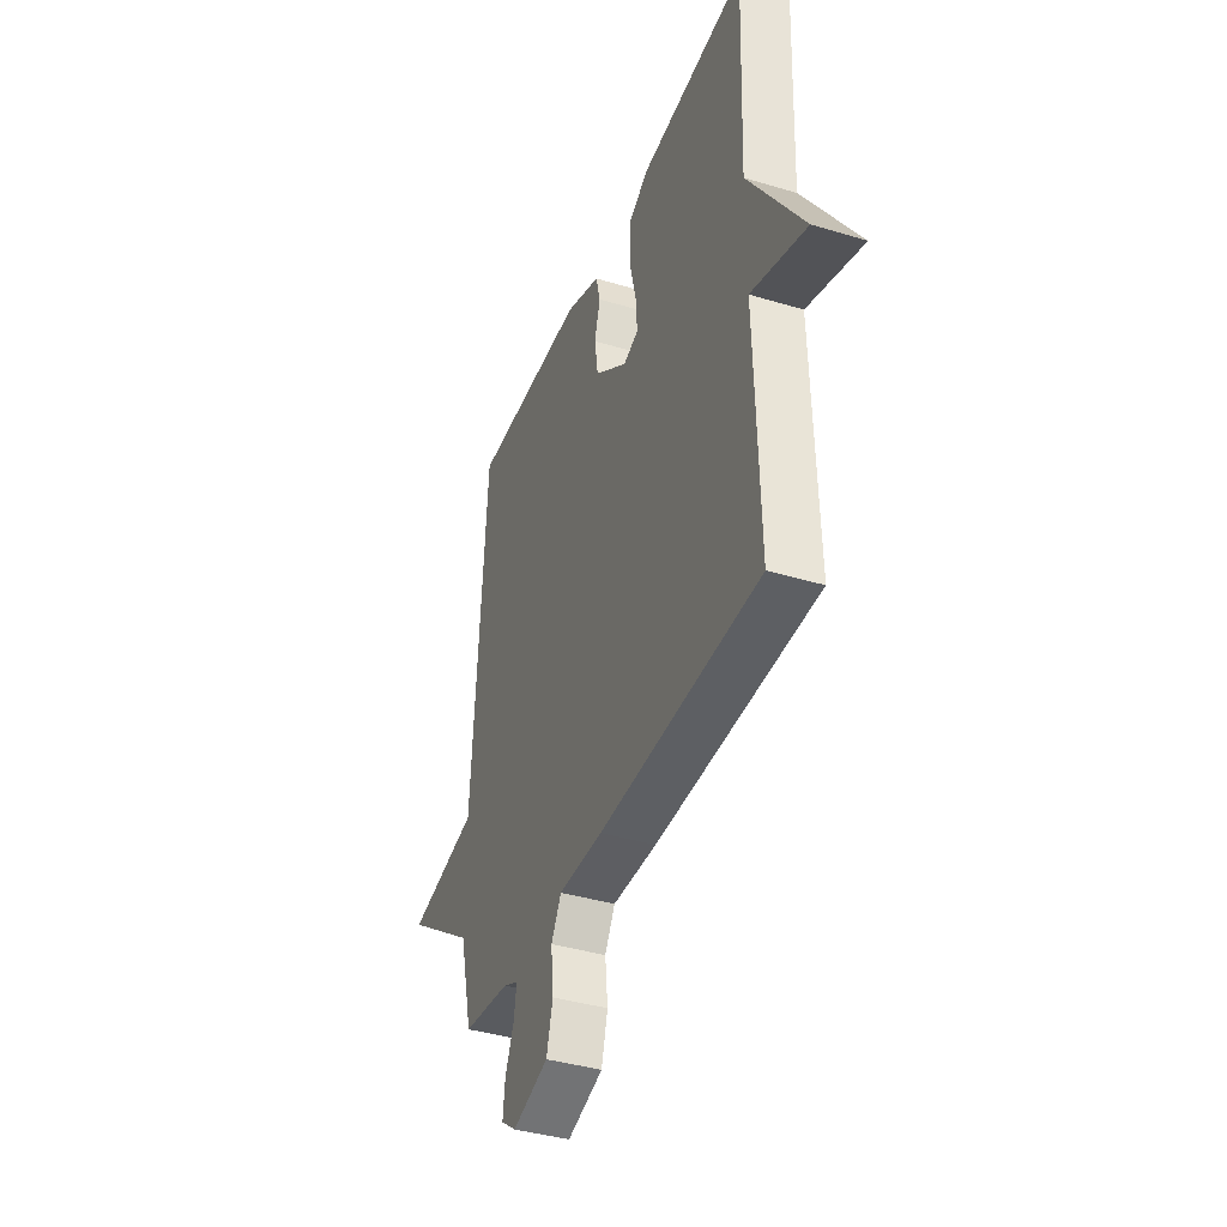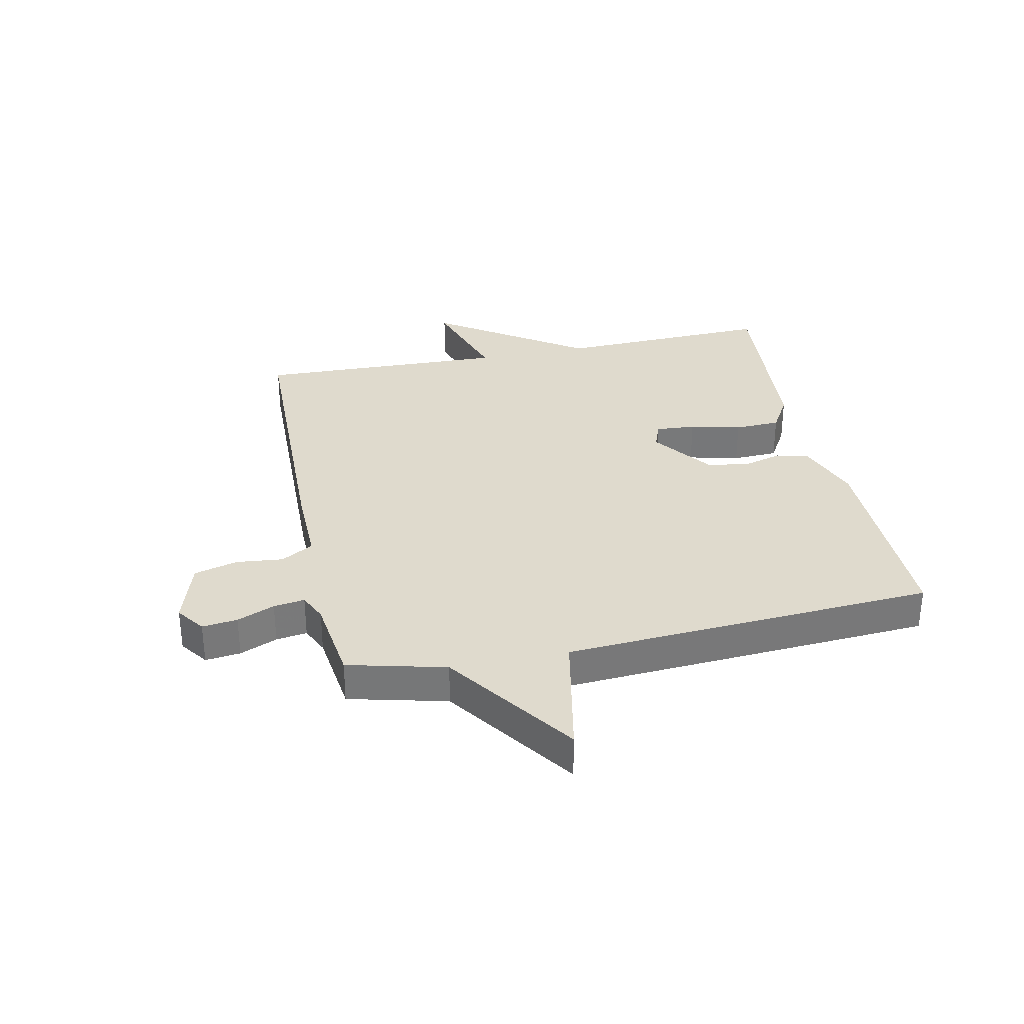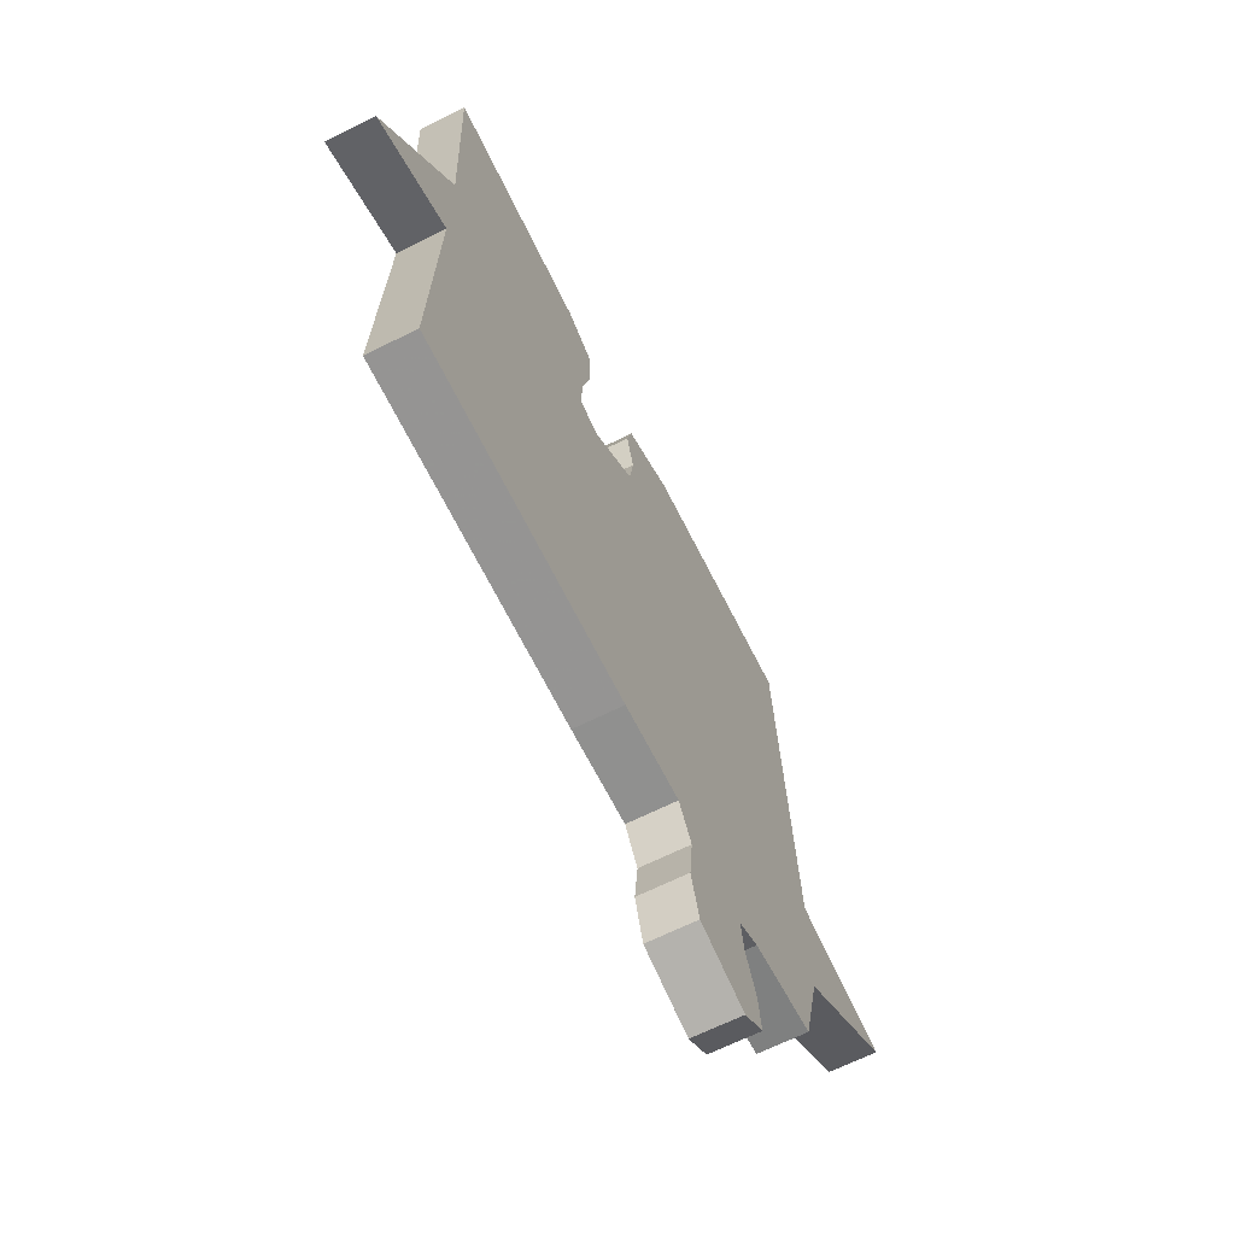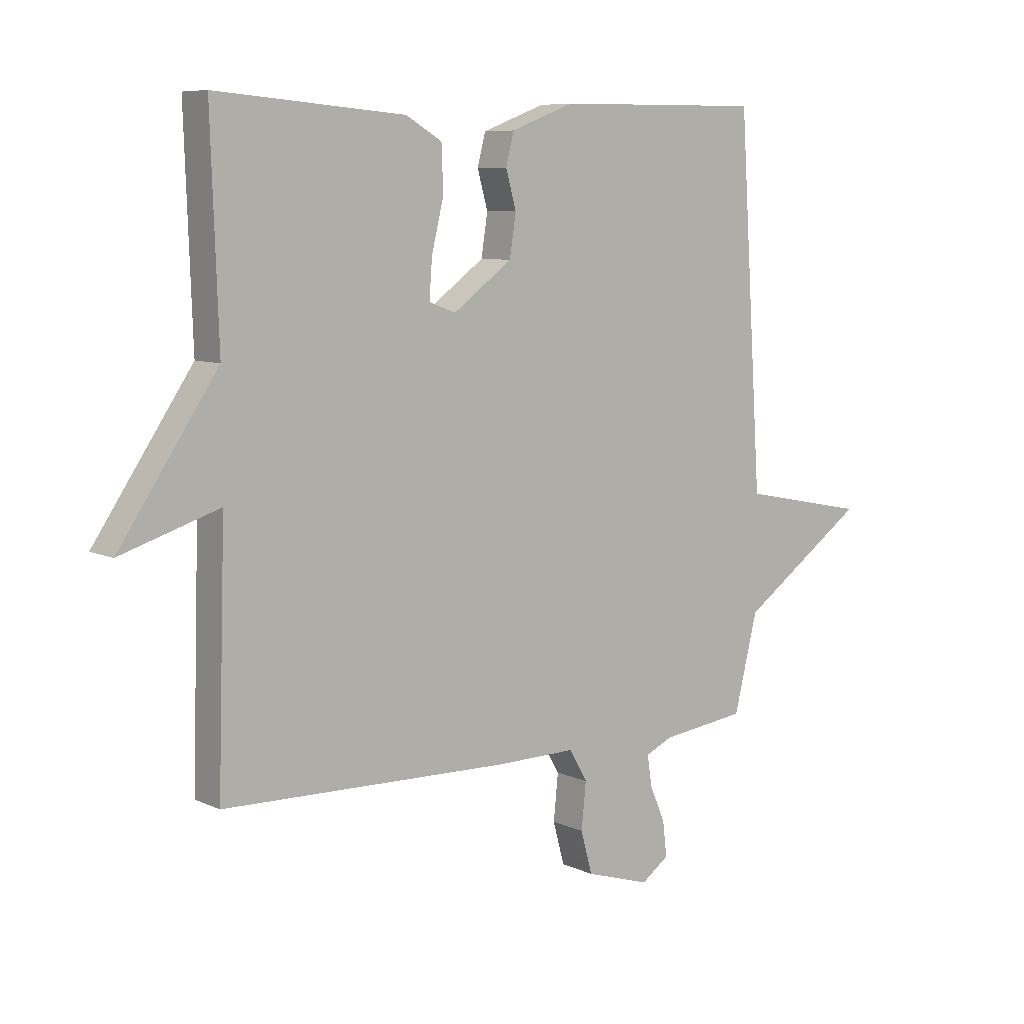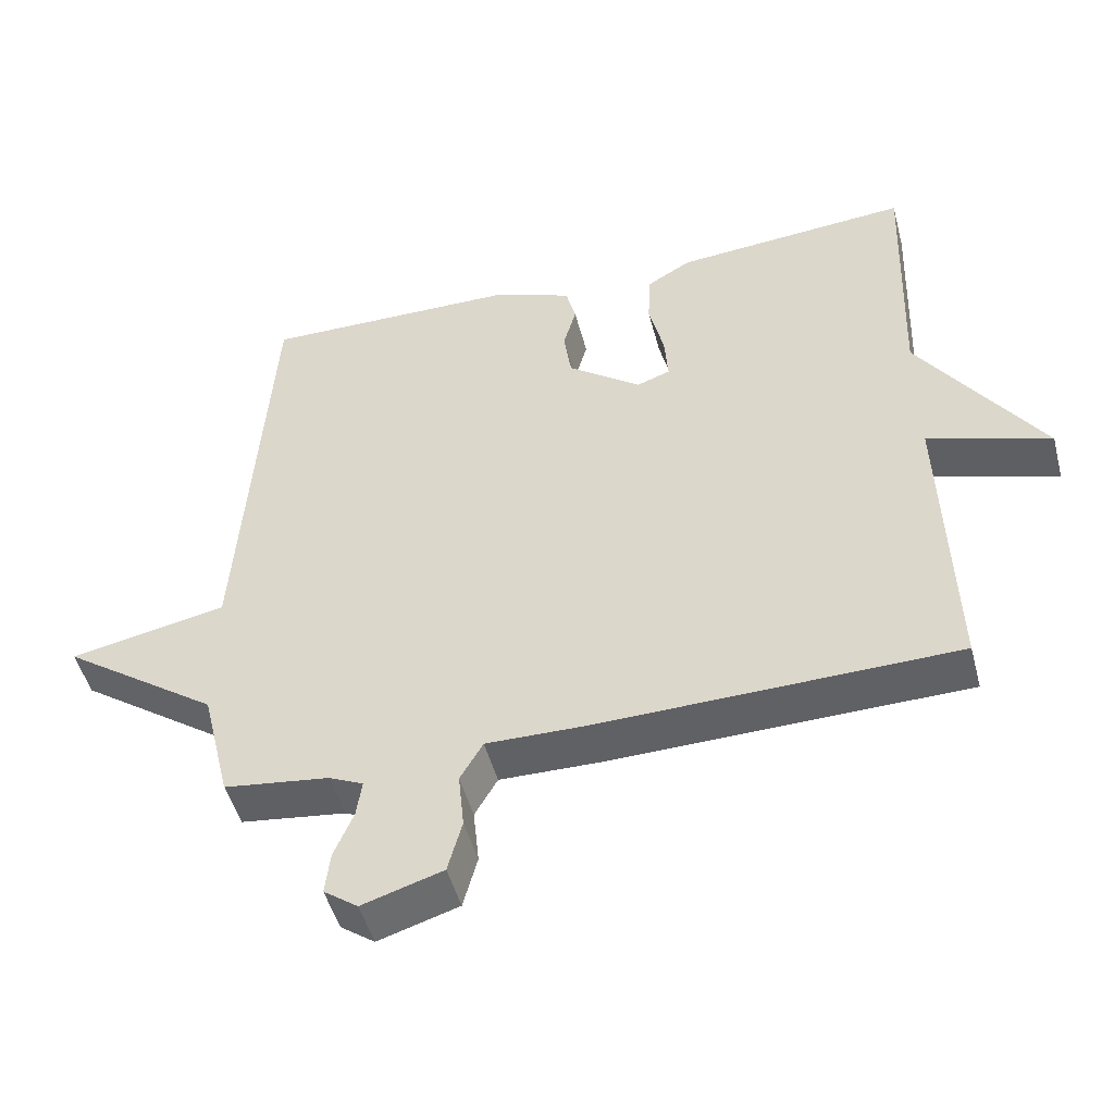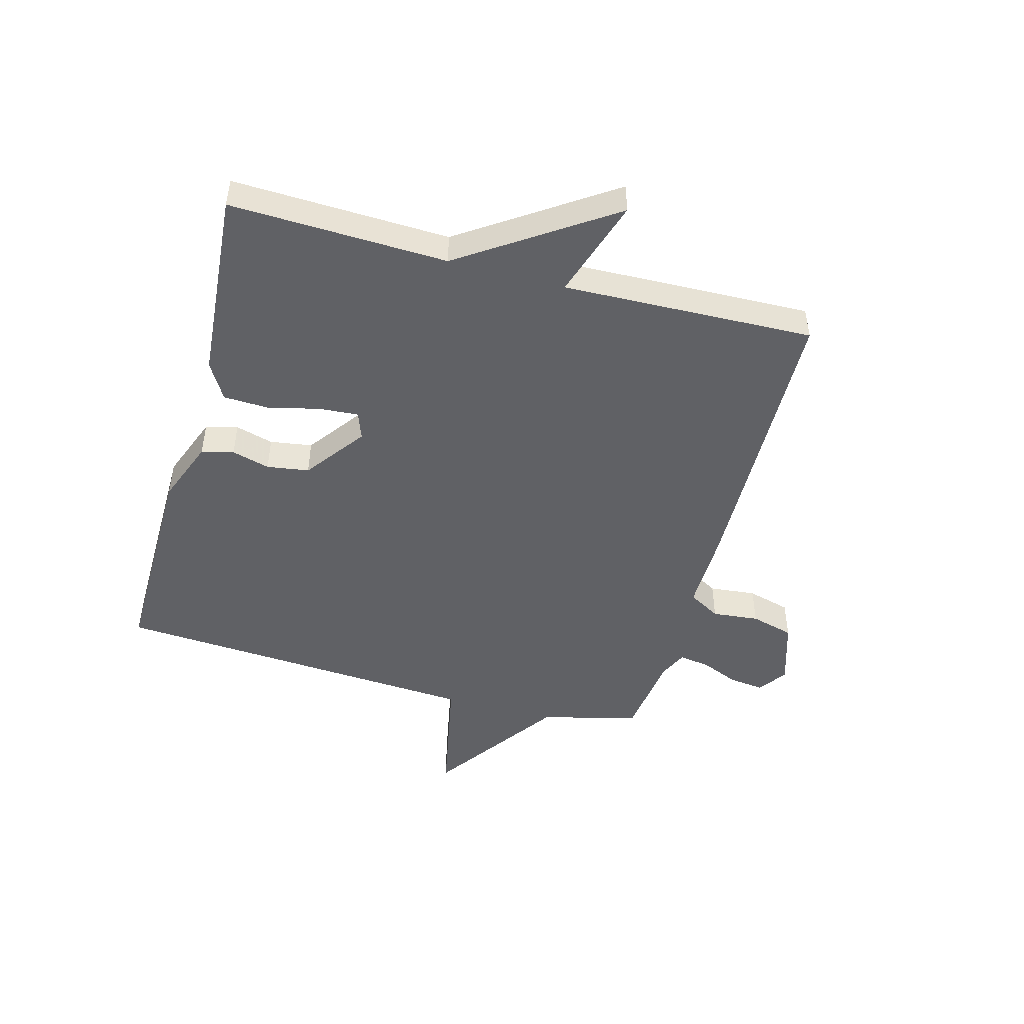
<metadata>
{"format":"obj","ext":"obj","renderer":"f3d","projection":"perspective","resolution":1024,"background":"white","views":[{"elev":-39.3,"azim":69.4,"up":"+Z"},{"elev":32.7,"azim":-101.8,"up":"+Y"},{"elev":-66.2,"azim":116.6,"up":"+Z"},{"elev":7.7,"azim":141.8,"up":"+Z"},{"elev":-48.8,"azim":14.7,"up":"+Z"},{"elev":-48.0,"azim":74.8,"up":"+Y"}]}
</metadata>
<code>
v -0.5 0.07 0.5
v -0.137 0.07 0.496
v -0.027 0.07 0.454
v -0.013 0.07 0.399
v -0.031 0.07 0.334
v -0.02 0.07 0.262
v 0.083 0.07 0.186
v 0.13 0.07 0.203
v 0.125 0.07 0.271
v 0.104 0.07 0.358
v 0.107 0.07 0.436
v 0.17 0.07 0.473
v 0.5 0.07 0.5
v 0.487 0.07 0.129
v 0.659 0.07 -0.126
v 0.487 0.07 -0.071
v 0.5 0.07 -0.5
v -0.002 0.07 -0.511
v -0.141 0.07 -0.509
v -0.173 0.07 -0.564
v -0.165 0.07 -0.644
v -0.185 0.07 -0.718
v -0.298 0.07 -0.753
v -0.346 0.07 -0.718
v -0.339 0.07 -0.658
v -0.312 0.07 -0.594
v -0.304 0.07 -0.541
v -0.352 0.07 -0.519
v -0.5 0.07 -0.5
v -0.541 0.07 -0.333
v -0.762 0.07 -0.177
v -0.541 0.07 -0.133
v -0.5 0 0.5
v -0.137 0 0.496
v -0.027 0 0.454
v -0.013 0 0.399
v -0.031 0 0.334
v -0.02 0 0.262
v 0.083 0 0.186
v 0.13 0 0.203
v 0.125 0 0.271
v 0.104 0 0.358
v 0.107 0 0.436
v 0.17 0 0.473
v 0.5 0 0.5
v 0.487 0 0.129
v 0.659 0 -0.126
v 0.487 0 -0.071
v 0.5 0 -0.5
v -0.002 0 -0.511
v -0.141 0 -0.509
v -0.173 0 -0.564
v -0.165 0 -0.644
v -0.185 0 -0.718
v -0.298 0 -0.753
v -0.346 0 -0.718
v -0.339 0 -0.658
v -0.312 0 -0.594
v -0.304 0 -0.541
v -0.352 0 -0.519
v -0.5 0 -0.5
v -0.541 0 -0.333
v -0.762 0 -0.177
v -0.541 0 -0.133
f 30 31 32
f 3 4 5
f 2 3 5
f 1 2 5
f 32 1 5
f 30 32 5
f 29 30 5
f 28 29 5
f 27 28 5 6
f 26 27 6 7
f 24 25 26
f 23 24 26
f 22 23 26
f 21 22 26
f 20 21 26
f 26 7 8
f 20 26 8
f 19 20 8
f 18 19 8
f 17 18 8
f 16 17 8
f 16 8 9
f 15 16 9
f 14 15 9
f 12 13 14
f 11 12 14
f 10 11 14
f 9 10 14
f 64 63 62
f 37 36 35
f 37 35 34
f 37 34 33
f 37 33 64
f 37 64 62
f 37 62 61
f 37 61 60
f 38 37 60 59
f 39 38 59 58
f 58 57 56
f 58 56 55
f 58 55 54
f 58 54 53
f 58 53 52
f 40 39 58
f 40 58 52
f 40 52 51
f 40 51 50
f 40 50 49
f 40 49 48
f 41 40 48
f 41 48 47
f 41 47 46
f 46 45 44
f 46 44 43
f 46 43 42
f 46 42 41
f 1 33 34 2
f 2 34 35 3
f 3 35 36 4
f 4 36 37 5
f 5 37 38 6
f 6 38 39 7
f 7 39 40 8
f 8 40 41 9
f 9 41 42 10
f 10 42 43 11
f 11 43 44 12
f 12 44 45 13
f 13 45 46 14
f 14 46 47 15
f 15 47 48 16
f 16 48 49 17
f 17 49 50 18
f 18 50 51 19
f 19 51 52 20
f 20 52 53 21
f 21 53 54 22
f 22 54 55 23
f 23 55 56 24
f 24 56 57 25
f 25 57 58 26
f 26 58 59 27
f 27 59 60 28
f 28 60 61 29
f 29 61 62 30
f 30 62 63 31
f 31 63 64 32
f 32 64 33 1

</code>
